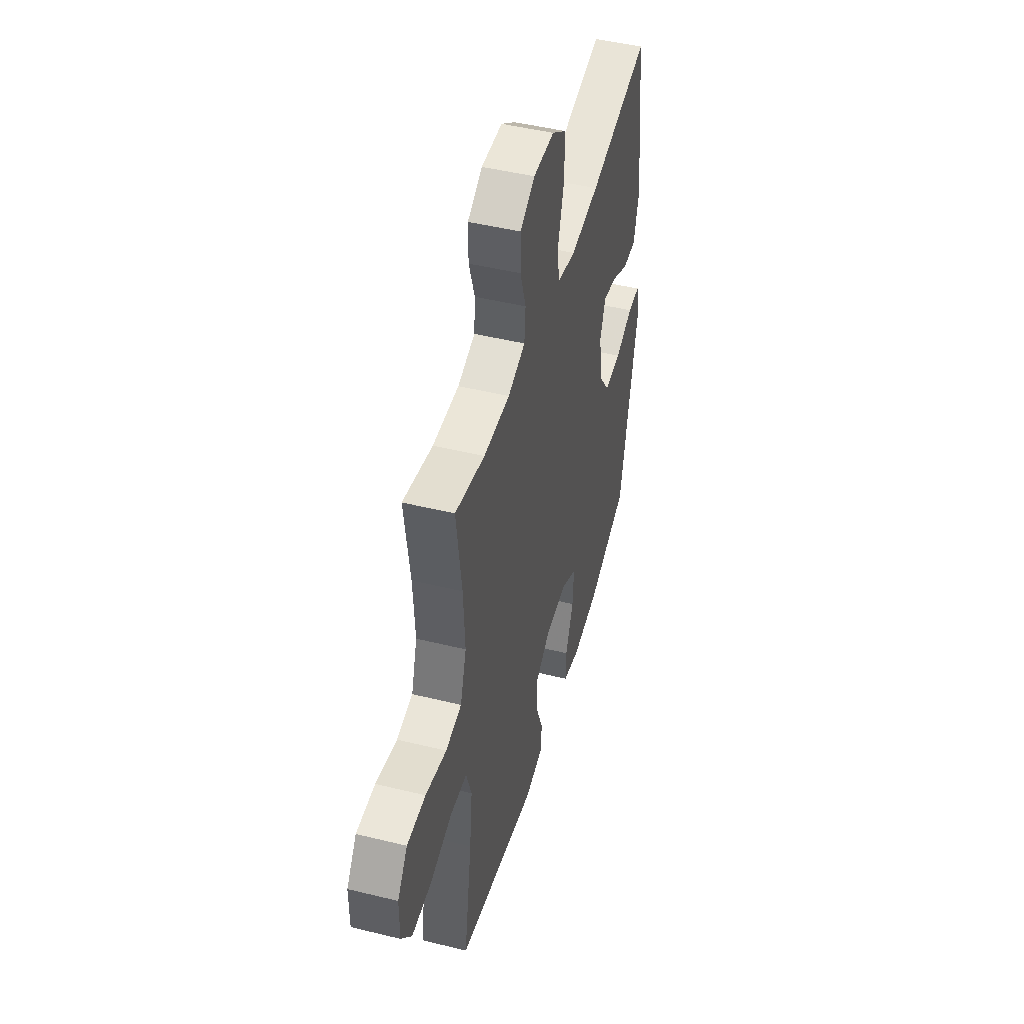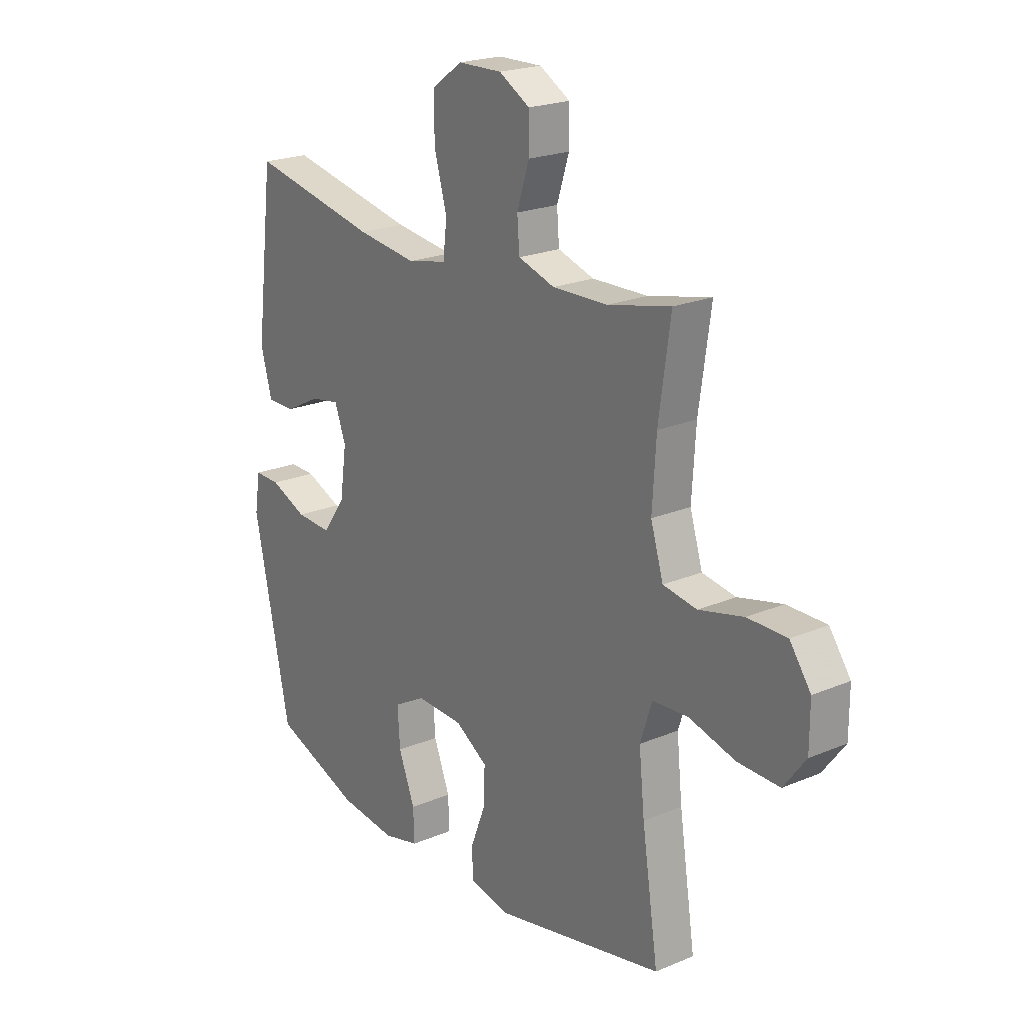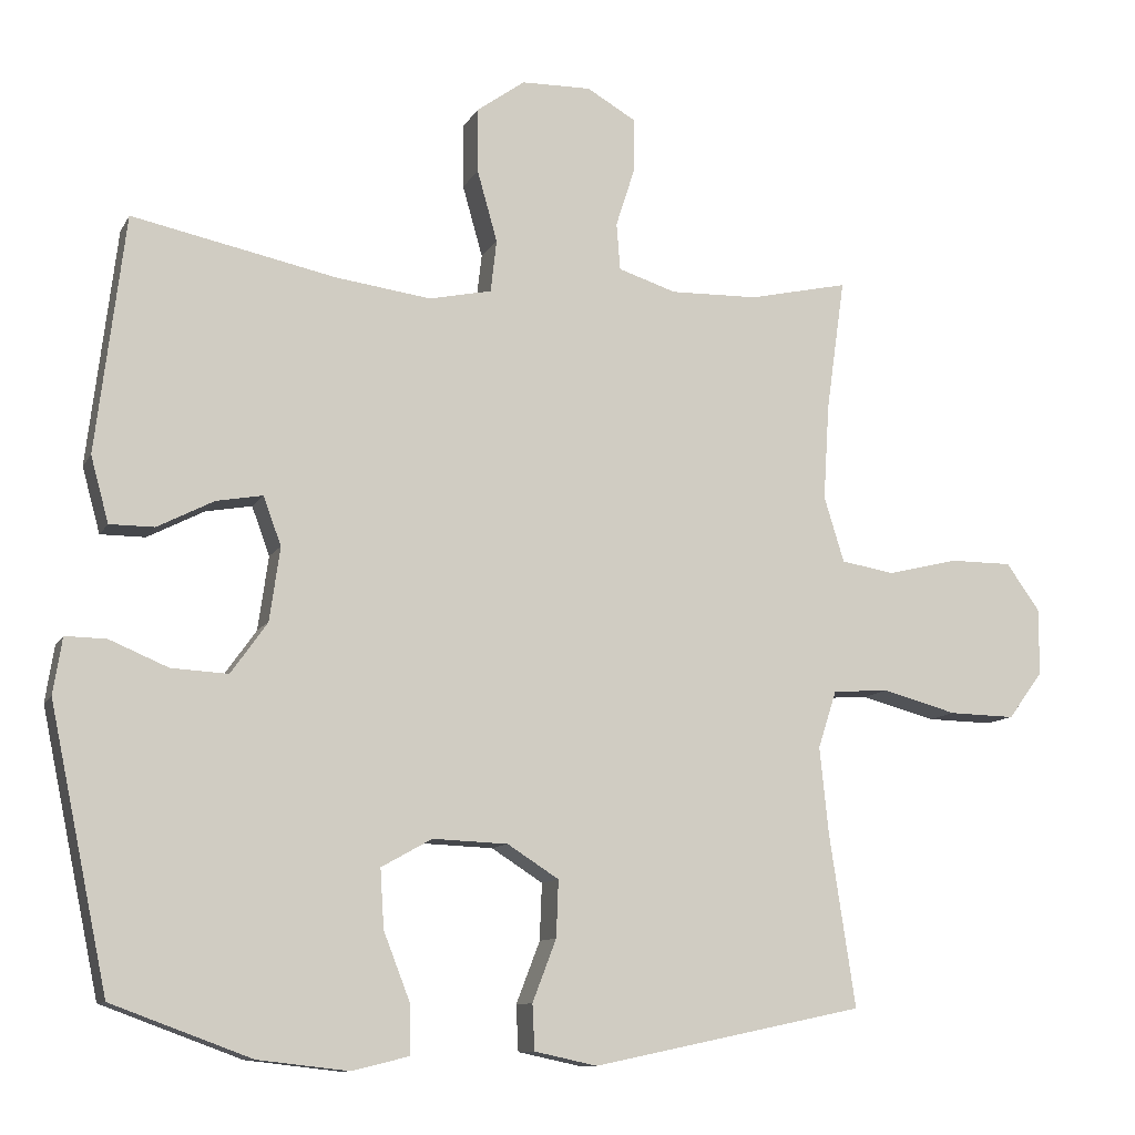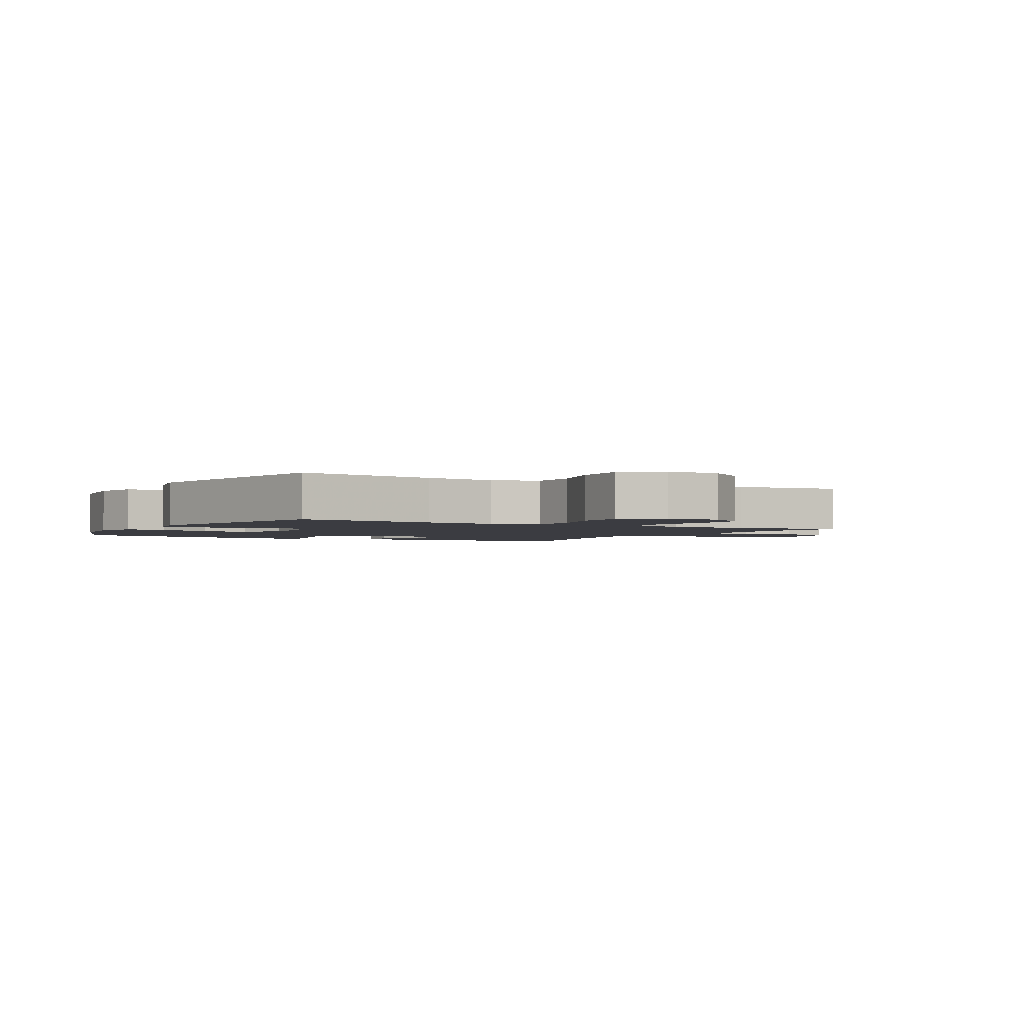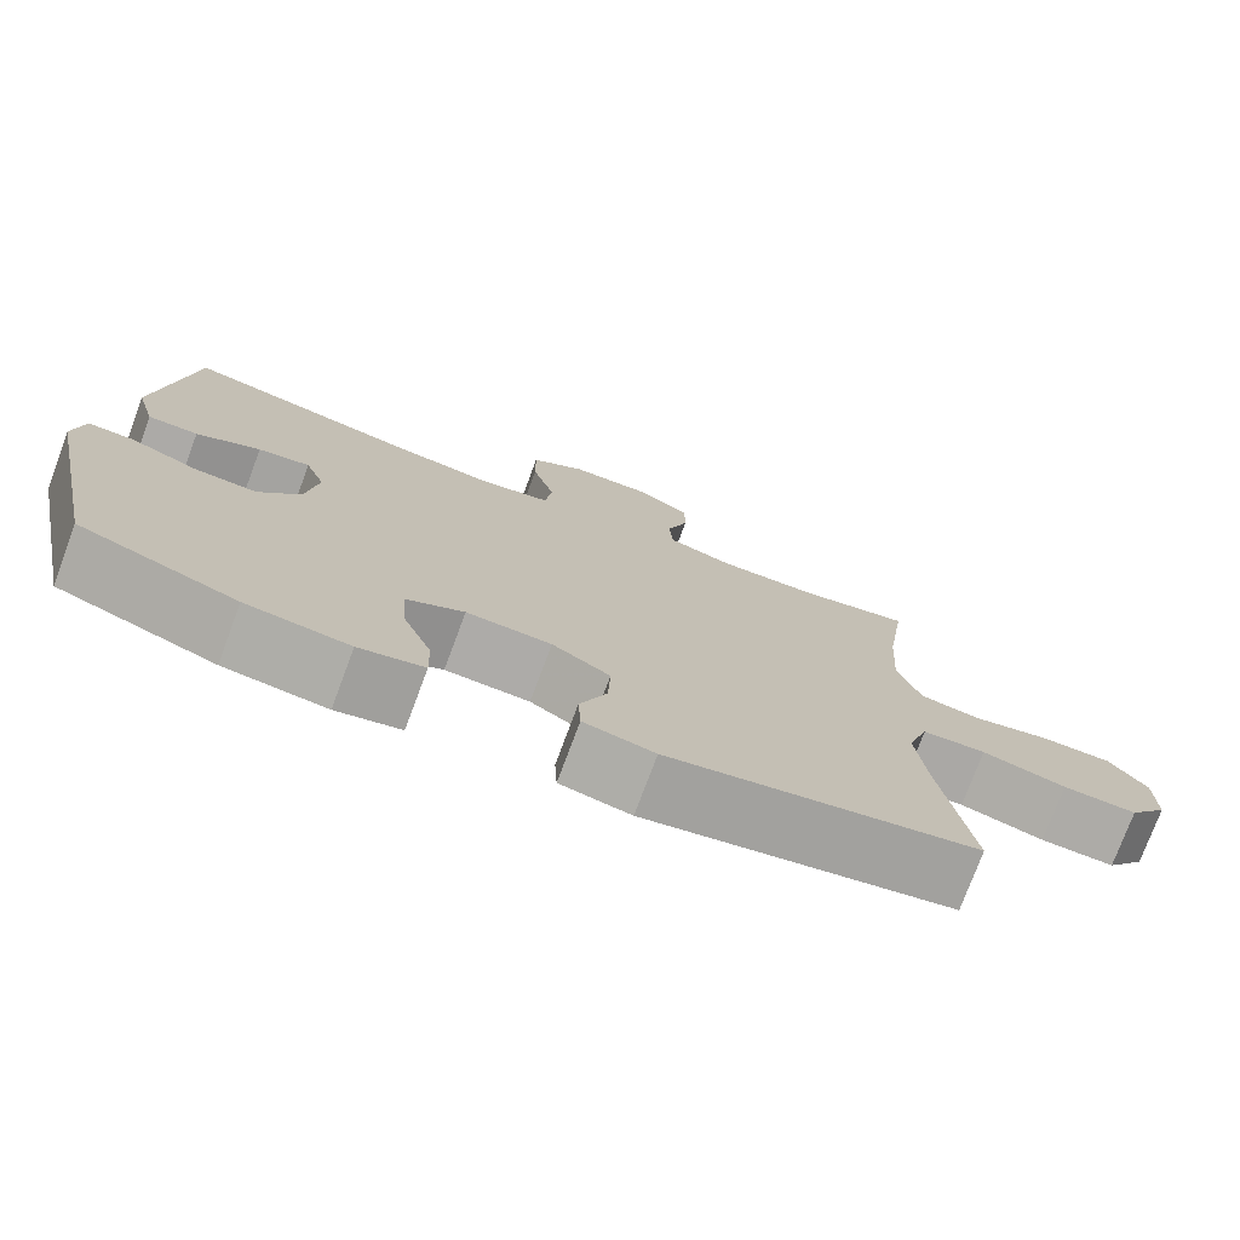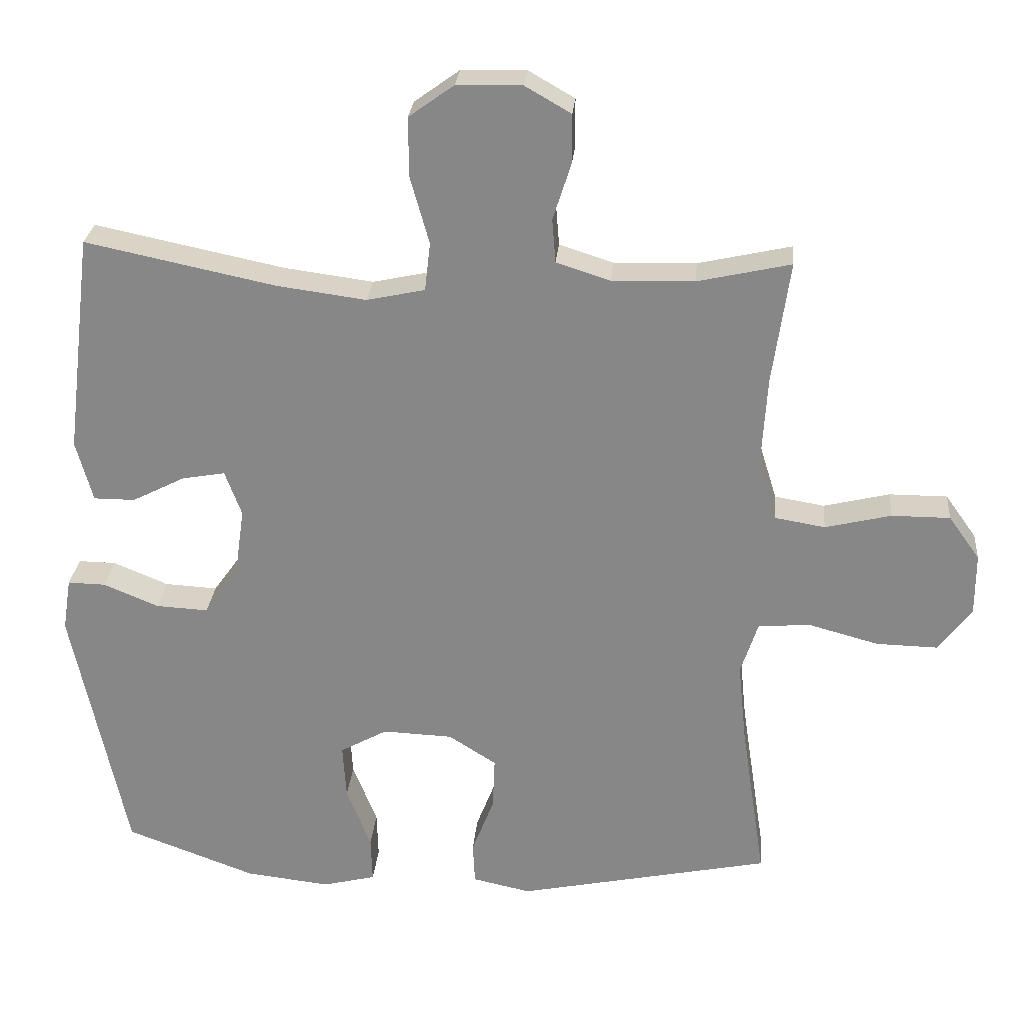
<metadata>
{"format":"obj","ext":"obj","renderer":"f3d","projection":"perspective","resolution":1024,"background":"white","views":[{"elev":47.3,"azim":-74.5,"up":"+Z"},{"elev":21.5,"azim":-126.8,"up":"+Z"},{"elev":-10.5,"azim":161.6,"up":"+Z"},{"elev":-2.2,"azim":-119.2,"up":"+Y"},{"elev":-76.1,"azim":159.5,"up":"+Z"},{"elev":26.8,"azim":-175.0,"up":"+Z"}]}
</metadata>
<code>
v 0.5 0.07 -0.5
v 0.313 0.07 -0.569
v 0.191 0.07 -0.583
v 0.114 0.07 -0.564
v 0.116 0.07 -0.497
v 0.151 0.07 -0.407
v 0.156 0.07 -0.328
v 0.088 0.07 -0.29
v -0.013 0.07 -0.294
v -0.082 0.07 -0.338
v -0.079 0.07 -0.414
v -0.047 0.07 -0.497
v -0.05 0.07 -0.558
v -0.134 0.07 -0.576
v -0.5 0.07 -0.5
v -0.465 0.07 -0.269
v -0.453 0.07 -0.152
v -0.478 0.07 -0.075
v -0.554 0.07 -0.07
v -0.654 0.07 -0.097
v -0.743 0.07 -0.099
v -0.79 0.07 -0.036
v -0.79 0.07 0.054
v -0.745 0.07 0.117
v -0.661 0.07 0.117
v -0.566 0.07 0.094
v -0.494 0.07 0.106
v -0.467 0.07 0.194
v -0.475 0.07 0.323
v -0.5 0.07 0.5
v -0.366 0.07 0.47
v -0.248 0.07 0.467
v -0.17 0.07 0.492
v -0.165 0.07 0.555
v -0.191 0.07 0.636
v -0.191 0.07 0.707
v -0.125 0.07 0.745
v -0.031 0.07 0.743
v 0.034 0.07 0.696
v 0.033 0.07 0.61
v 0.006 0.07 0.514
v 0.014 0.07 0.444
v 0.098 0.07 0.426
v 0.226 0.07 0.443
v 0.5 0.07 0.5
v 0.539 0.07 0.182
v 0.515 0.07 0.094
v 0.455 0.07 0.094
v 0.379 0.07 0.133
v 0.317 0.07 0.144
v 0.293 0.07 0.079
v 0.307 0.07 -0.02
v 0.356 0.07 -0.089
v 0.432 0.07 -0.085
v 0.511 0.07 -0.052
v 0.566 0.07 -0.051
v 0.578 0.07 -0.127
v 0.5 0 -0.5
v 0.313 0 -0.569
v 0.191 0 -0.583
v 0.114 0 -0.564
v 0.116 0 -0.497
v 0.151 0 -0.407
v 0.156 0 -0.328
v 0.088 0 -0.29
v -0.013 0 -0.294
v -0.082 0 -0.338
v -0.079 0 -0.414
v -0.047 0 -0.497
v -0.05 0 -0.558
v -0.134 0 -0.576
v -0.5 0 -0.5
v -0.465 0 -0.269
v -0.453 0 -0.152
v -0.478 0 -0.075
v -0.554 0 -0.07
v -0.654 0 -0.097
v -0.743 0 -0.099
v -0.79 0 -0.036
v -0.79 0 0.054
v -0.745 0 0.117
v -0.661 0 0.117
v -0.566 0 0.094
v -0.494 0 0.106
v -0.467 0 0.194
v -0.475 0 0.323
v -0.5 0 0.5
v -0.366 0 0.47
v -0.248 0 0.467
v -0.17 0 0.492
v -0.165 0 0.555
v -0.191 0 0.636
v -0.191 0 0.707
v -0.125 0 0.745
v -0.031 0 0.743
v 0.034 0 0.696
v 0.033 0 0.61
v 0.006 0 0.514
v 0.014 0 0.444
v 0.098 0 0.426
v 0.226 0 0.443
v 0.5 0 0.5
v 0.539 0 0.182
v 0.515 0 0.094
v 0.455 0 0.094
v 0.379 0 0.133
v 0.317 0 0.144
v 0.293 0 0.079
v 0.307 0 -0.02
v 0.356 0 -0.089
v 0.432 0 -0.085
v 0.511 0 -0.052
v 0.566 0 -0.051
v 0.578 0 -0.127
f 4 5 6
f 3 4 6
f 2 3 6
f 1 2 6
f 57 1 6
f 56 57 6
f 55 56 6
f 54 55 6
f 53 54 6 7
f 52 53 7 8
f 51 52 8 9
f 50 51 9 10
f 47 48 49
f 46 47 49
f 45 46 49
f 44 45 49
f 43 44 49 50
f 42 43 50 10
f 39 40 41
f 38 39 41
f 37 38 41
f 36 37 41
f 35 36 41
f 34 35 41
f 41 42 10
f 34 41 10
f 33 34 10
f 29 30 31
f 28 29 31 32
f 33 10 11
f 32 33 11
f 28 32 11
f 27 28 11
f 24 25 26
f 23 24 26
f 22 23 26
f 21 22 26
f 20 21 26
f 19 20 26
f 18 19 26 27
f 14 15 16
f 13 14 16
f 12 13 16
f 11 12 16
f 11 16 17
f 11 17 18 27
f 63 62 61
f 63 61 60
f 63 60 59
f 63 59 58
f 63 58 114
f 63 114 113
f 63 113 112
f 63 112 111
f 64 63 111 110
f 65 64 110 109
f 66 65 109 108
f 67 66 108 107
f 106 105 104
f 106 104 103
f 106 103 102
f 106 102 101
f 107 106 101 100
f 67 107 100 99
f 98 97 96
f 98 96 95
f 98 95 94
f 98 94 93
f 98 93 92
f 98 92 91
f 67 99 98
f 67 98 91
f 67 91 90
f 88 87 86
f 89 88 86 85
f 68 67 90
f 68 90 89
f 68 89 85
f 68 85 84
f 83 82 81
f 83 81 80
f 83 80 79
f 83 79 78
f 83 78 77
f 83 77 76
f 84 83 76 75
f 73 72 71
f 73 71 70
f 73 70 69
f 73 69 68
f 74 73 68
f 84 75 74 68
f 1 58 59 2
f 2 59 60 3
f 3 60 61 4
f 4 61 62 5
f 5 62 63 6
f 6 63 64 7
f 7 64 65 8
f 8 65 66 9
f 9 66 67 10
f 10 67 68 11
f 11 68 69 12
f 12 69 70 13
f 13 70 71 14
f 14 71 72 15
f 15 72 73 16
f 16 73 74 17
f 17 74 75 18
f 18 75 76 19
f 19 76 77 20
f 20 77 78 21
f 21 78 79 22
f 22 79 80 23
f 23 80 81 24
f 24 81 82 25
f 25 82 83 26
f 26 83 84 27
f 27 84 85 28
f 28 85 86 29
f 29 86 87 30
f 30 87 88 31
f 31 88 89 32
f 32 89 90 33
f 33 90 91 34
f 34 91 92 35
f 35 92 93 36
f 36 93 94 37
f 37 94 95 38
f 38 95 96 39
f 39 96 97 40
f 40 97 98 41
f 41 98 99 42
f 42 99 100 43
f 43 100 101 44
f 44 101 102 45
f 45 102 103 46
f 46 103 104 47
f 47 104 105 48
f 48 105 106 49
f 49 106 107 50
f 50 107 108 51
f 51 108 109 52
f 52 109 110 53
f 53 110 111 54
f 54 111 112 55
f 55 112 113 56
f 56 113 114 57
f 57 114 58 1

</code>
